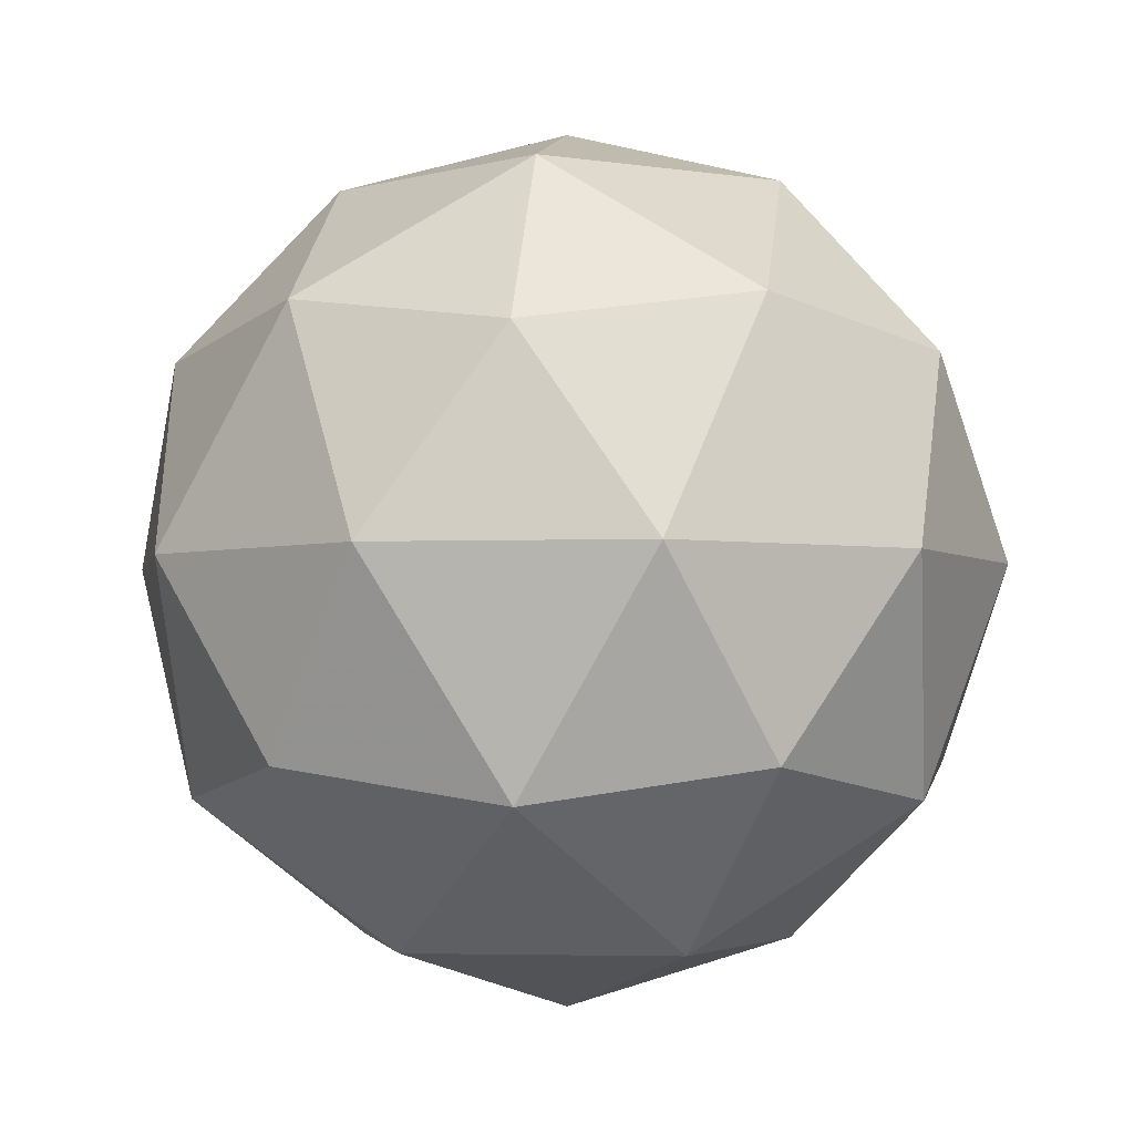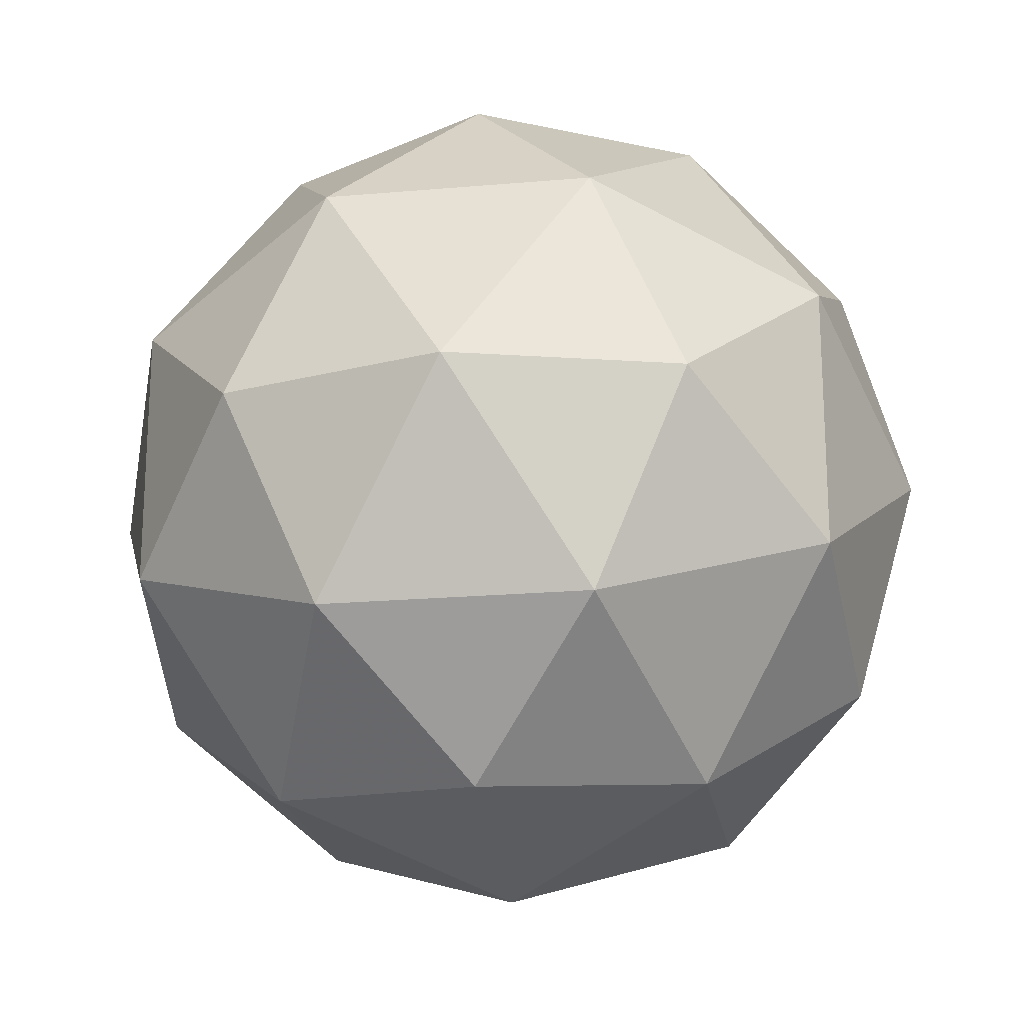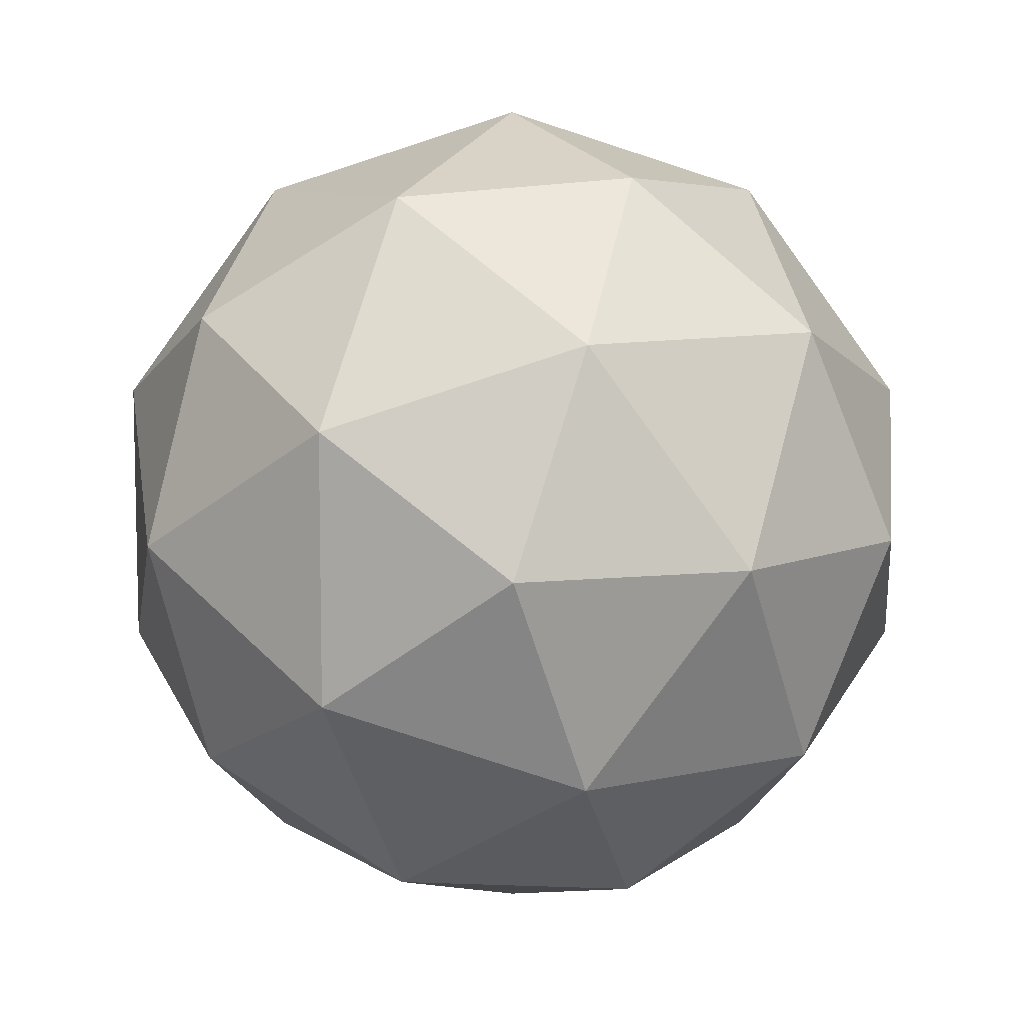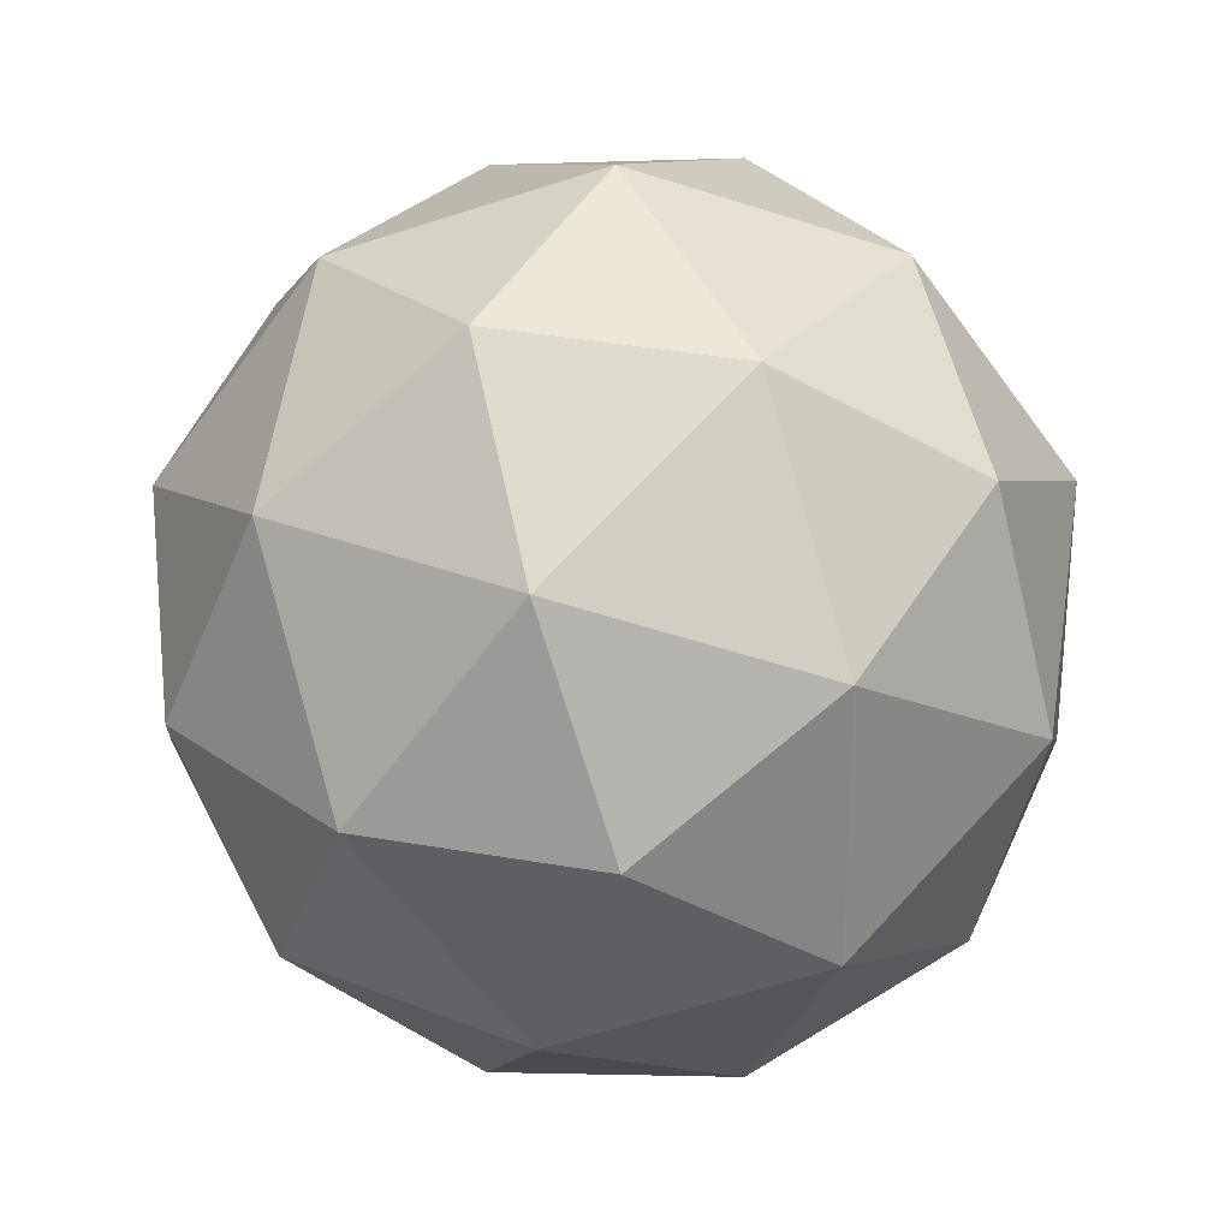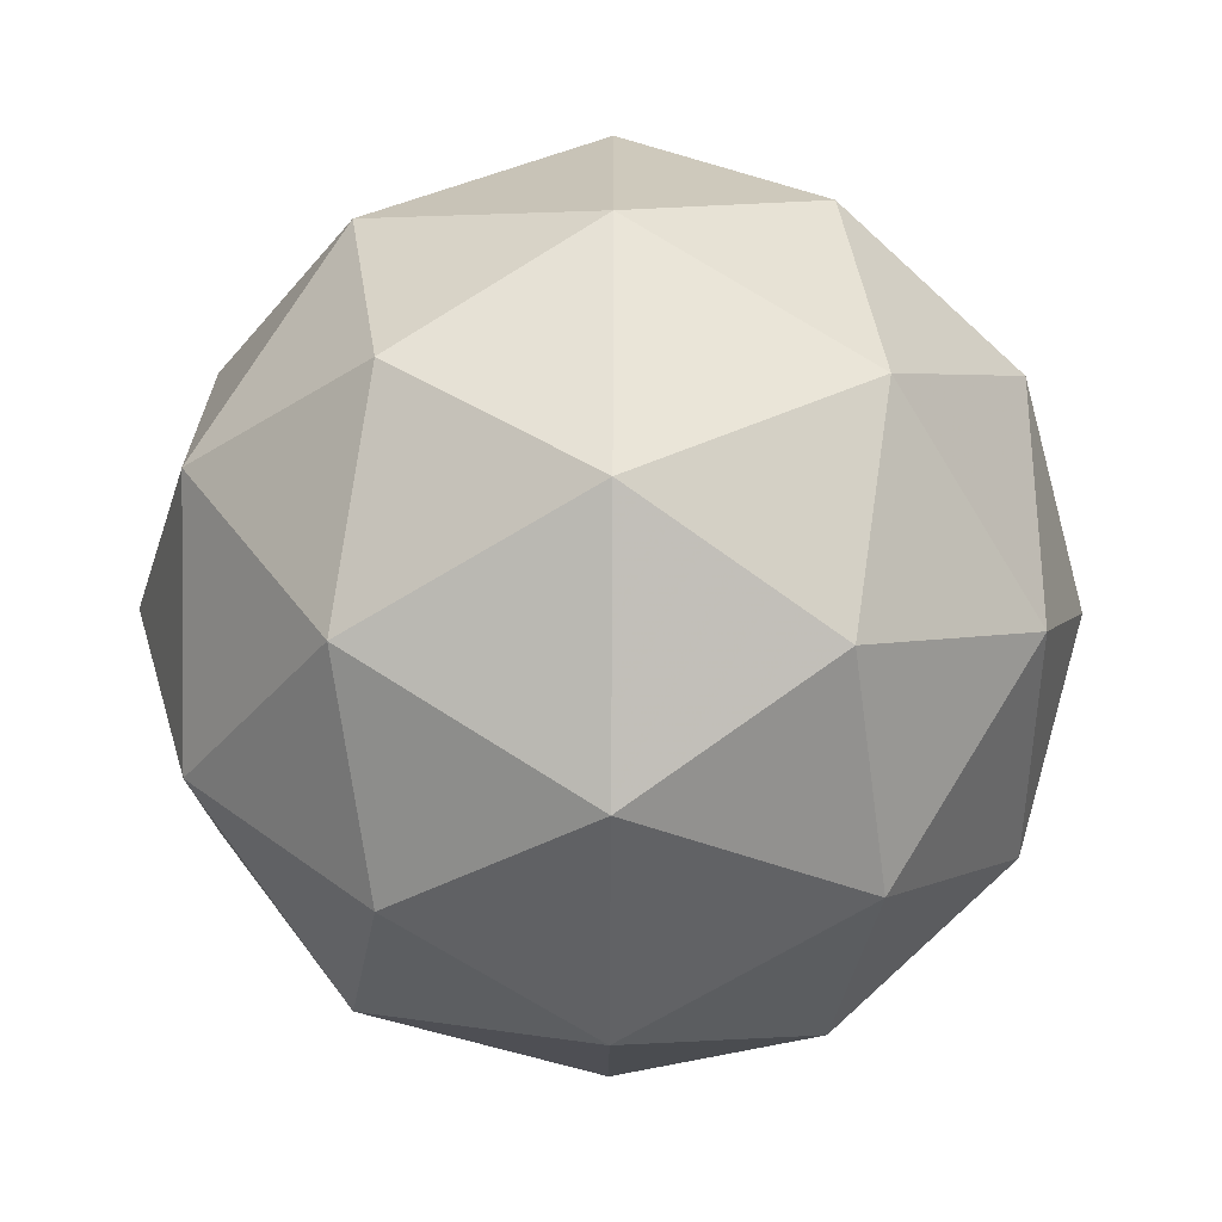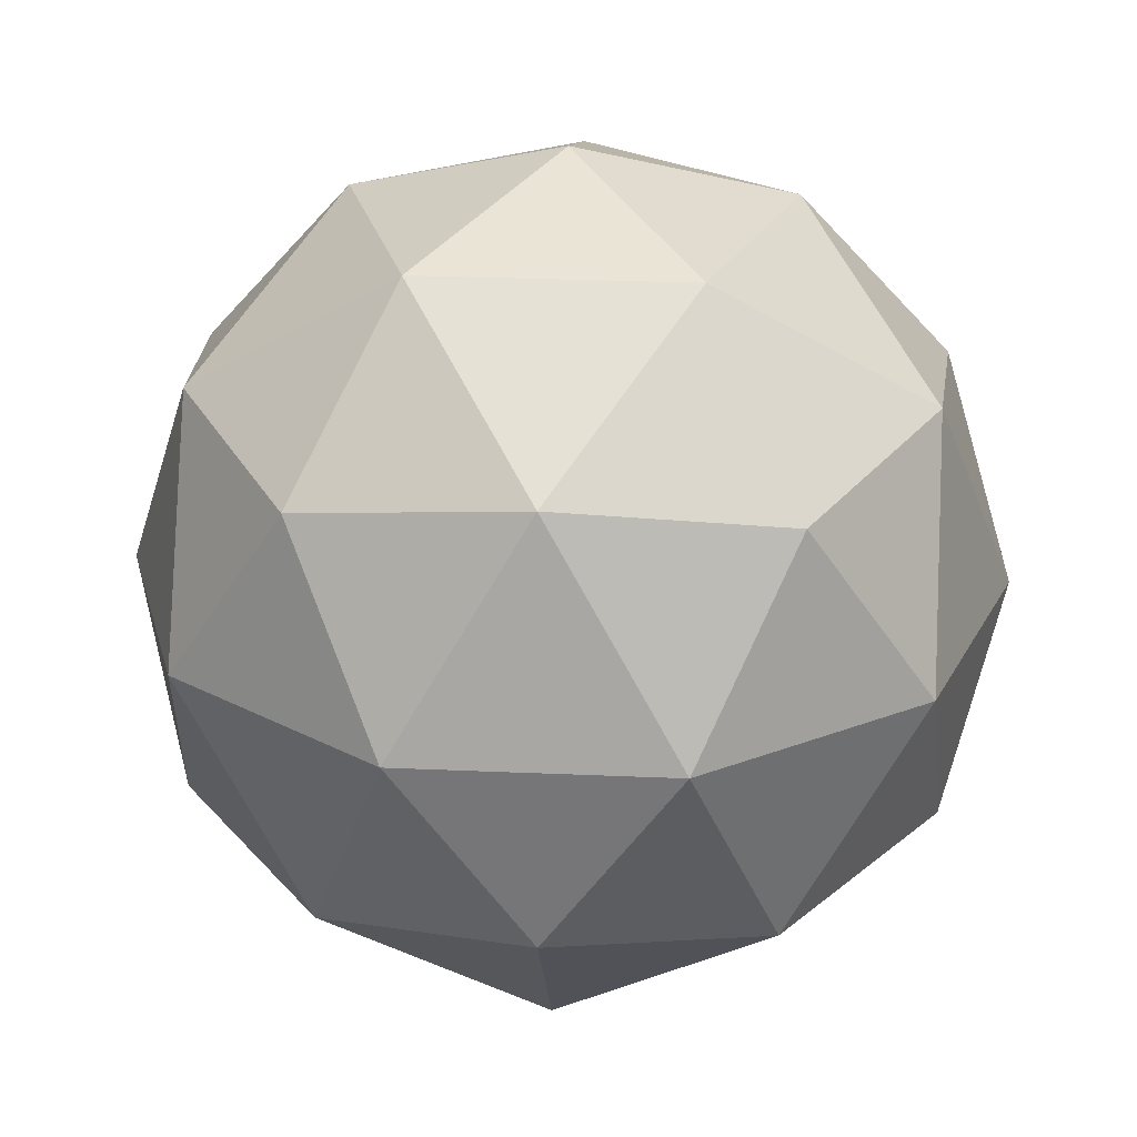
<metadata>
{"format":"obj","ext":"obj","renderer":"f3d","projection":"perspective","resolution":1024,"background":"white","views":[{"elev":-3.2,"azim":97.2,"up":"+Y"},{"elev":-20.7,"azim":157.3,"up":"+Z"},{"elev":8.8,"azim":-63.6,"up":"+Z"},{"elev":28.2,"azim":179.4,"up":"+Z"},{"elev":-68.1,"azim":89.7,"up":"+Z"},{"elev":25.4,"azim":-85.9,"up":"+Y"}]}
</metadata>
<code>
g AWBR-i11-g103-s1882
v 1879 -2107 -5075
v 1968 -2076 -5010
v 1845 -2076 -4970
v 2031 -1991 -4964
v 2058 -2007 -5075
v 1768 -2076 -5075
v 1845 -2076 -5180
v 1968 -2076 -5140
v 2079 -1897 -5010
v 1821 -1991 -4896
v 1934 -2007 -4905
v 1879 -1897 -4865
v 1691 -1991 -5075
v 1734 -2007 -4970
v 1679 -1897 -5010
v 1821 -1991 -5253
v 1734 -2007 -5180
v 1755 -1897 -5245
v 2031 -1991 -5185
v 1934 -2007 -5245
v 2002 -1897 -5245
v 2002 -1897 -4905
v 1755 -1897 -4905
v 1679 -1897 -5140
v 1879 -1897 -5285
v 2079 -1897 -5140
v 1937 -1803 -4896
v 2023 -1786 -4970
v 1913 -1718 -4970
v 1727 -1803 -4964
v 1824 -1786 -4905
v 1790 -1718 -5010
v 1727 -1803 -5185
v 1700 -1786 -5075
v 1790 -1718 -5140
v 1937 -1803 -5253
v 1824 -1786 -5245
v 1913 -1718 -5180
v 2067 -1803 -5075
v 2023 -1786 -5180
v 1989 -1718 -5075
v 1879 -1687 -5075
f 1 2 3
f 4 2 5
f 1 3 6
f 1 6 7
f 1 7 8
f 4 5 9
f 10 11 12
f 13 14 15
f 16 17 18
f 19 20 21
f 4 9 22
f 10 12 23
f 13 15 24
f 16 18 25
f 19 21 26
f 27 28 29
f 30 31 32
f 33 34 35
f 36 37 38
f 39 40 41
f 41 38 42
f 41 40 38
f 40 36 38
f 38 35 42
f 38 37 35
f 37 33 35
f 35 32 42
f 35 34 32
f 34 30 32
f 32 29 42
f 32 31 29
f 31 27 29
f 29 41 42
f 29 28 41
f 28 39 41
f 26 40 39
f 26 21 40
f 21 36 40
f 25 37 36
f 25 18 37
f 18 33 37
f 24 34 33
f 24 15 34
f 15 30 34
f 23 31 30
f 23 12 31
f 12 27 31
f 22 28 27
f 22 9 28
f 9 39 28
f 21 25 36
f 21 20 25
f 20 16 25
f 18 24 33
f 18 17 24
f 17 13 24
f 15 23 30
f 15 14 23
f 14 10 23
f 12 22 27
f 12 11 22
f 11 4 22
f 9 26 39
f 9 5 26
f 5 19 26
f 8 20 19
f 8 7 20
f 7 16 20
f 7 17 16
f 7 6 17
f 6 13 17
f 6 14 13
f 6 3 14
f 3 10 14
f 5 8 19
f 5 2 8
f 2 1 8
f 3 11 10
f 3 2 11
f 2 4 11
f 2 4 11

</code>
